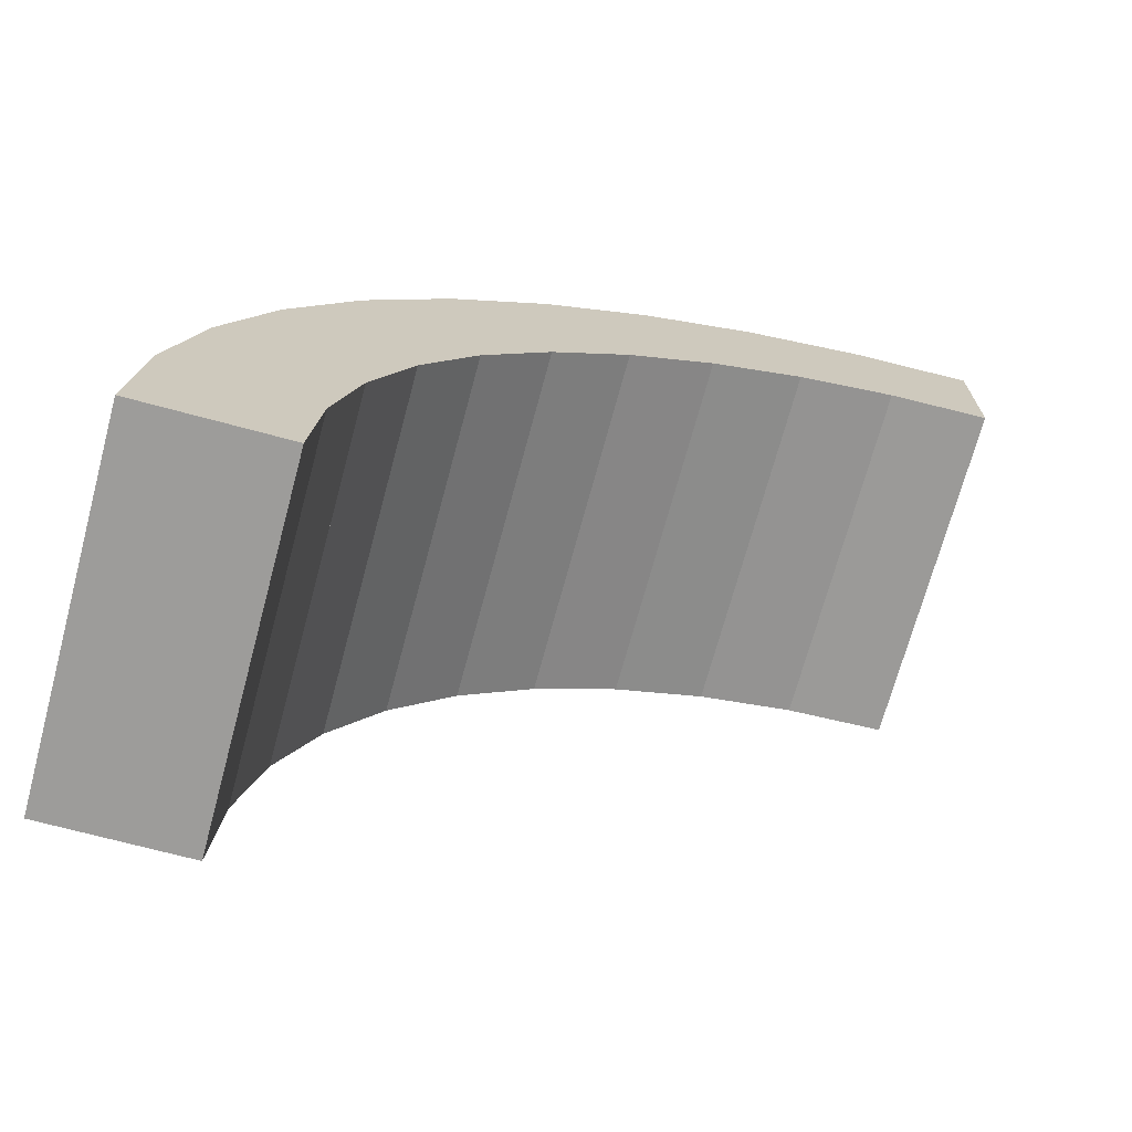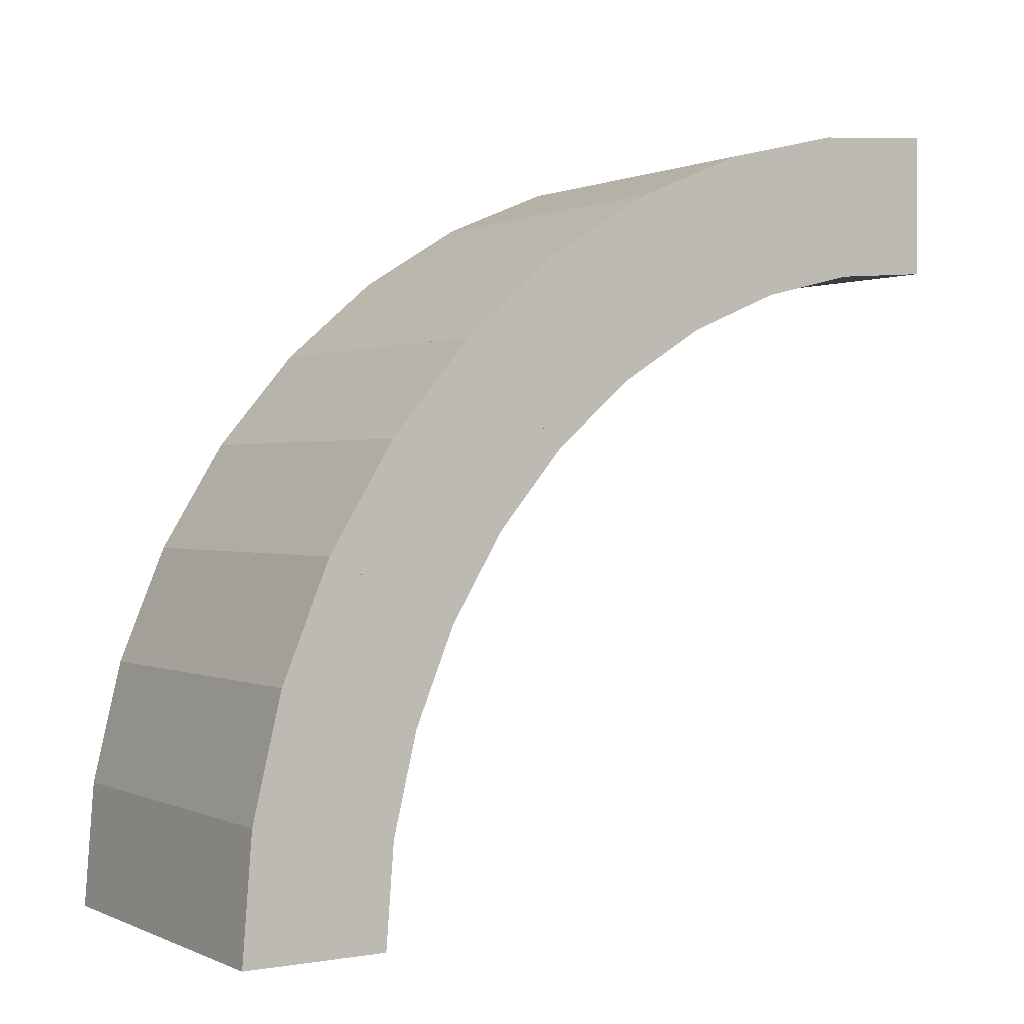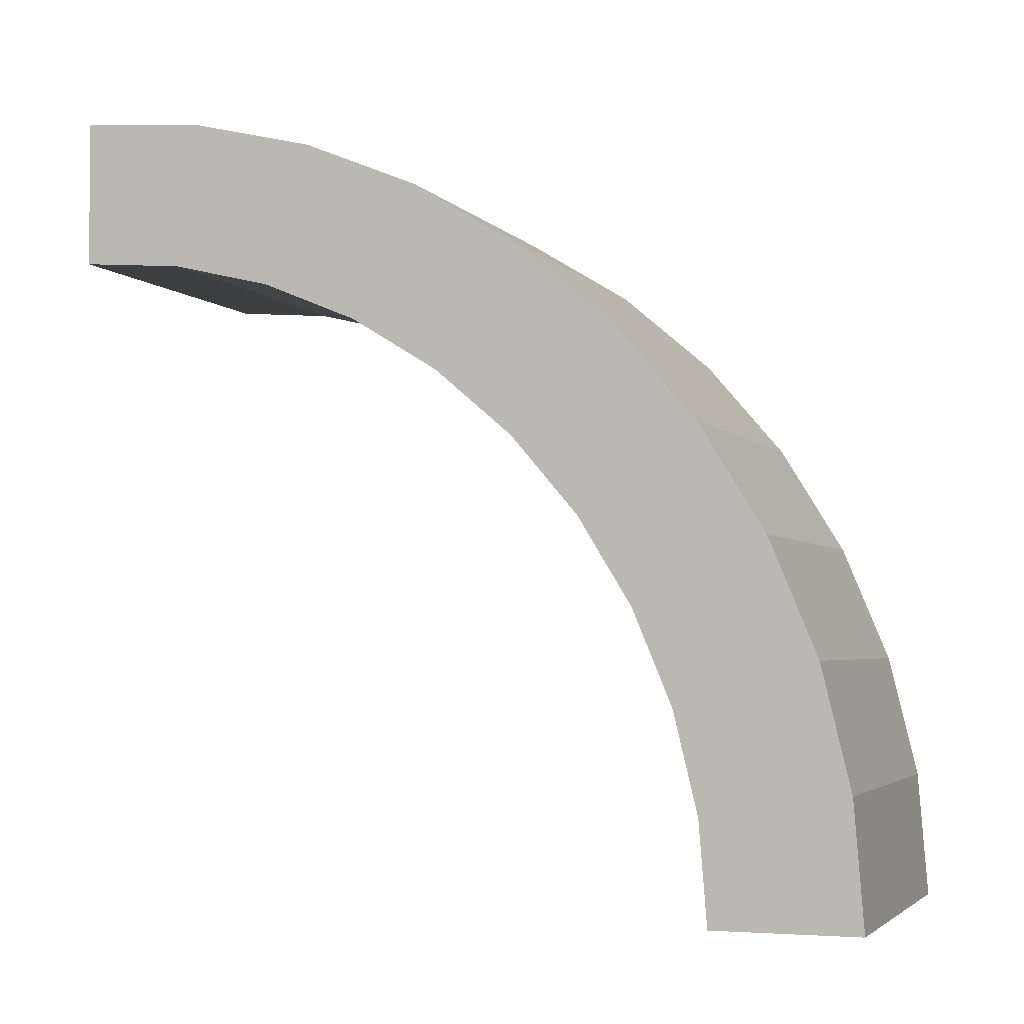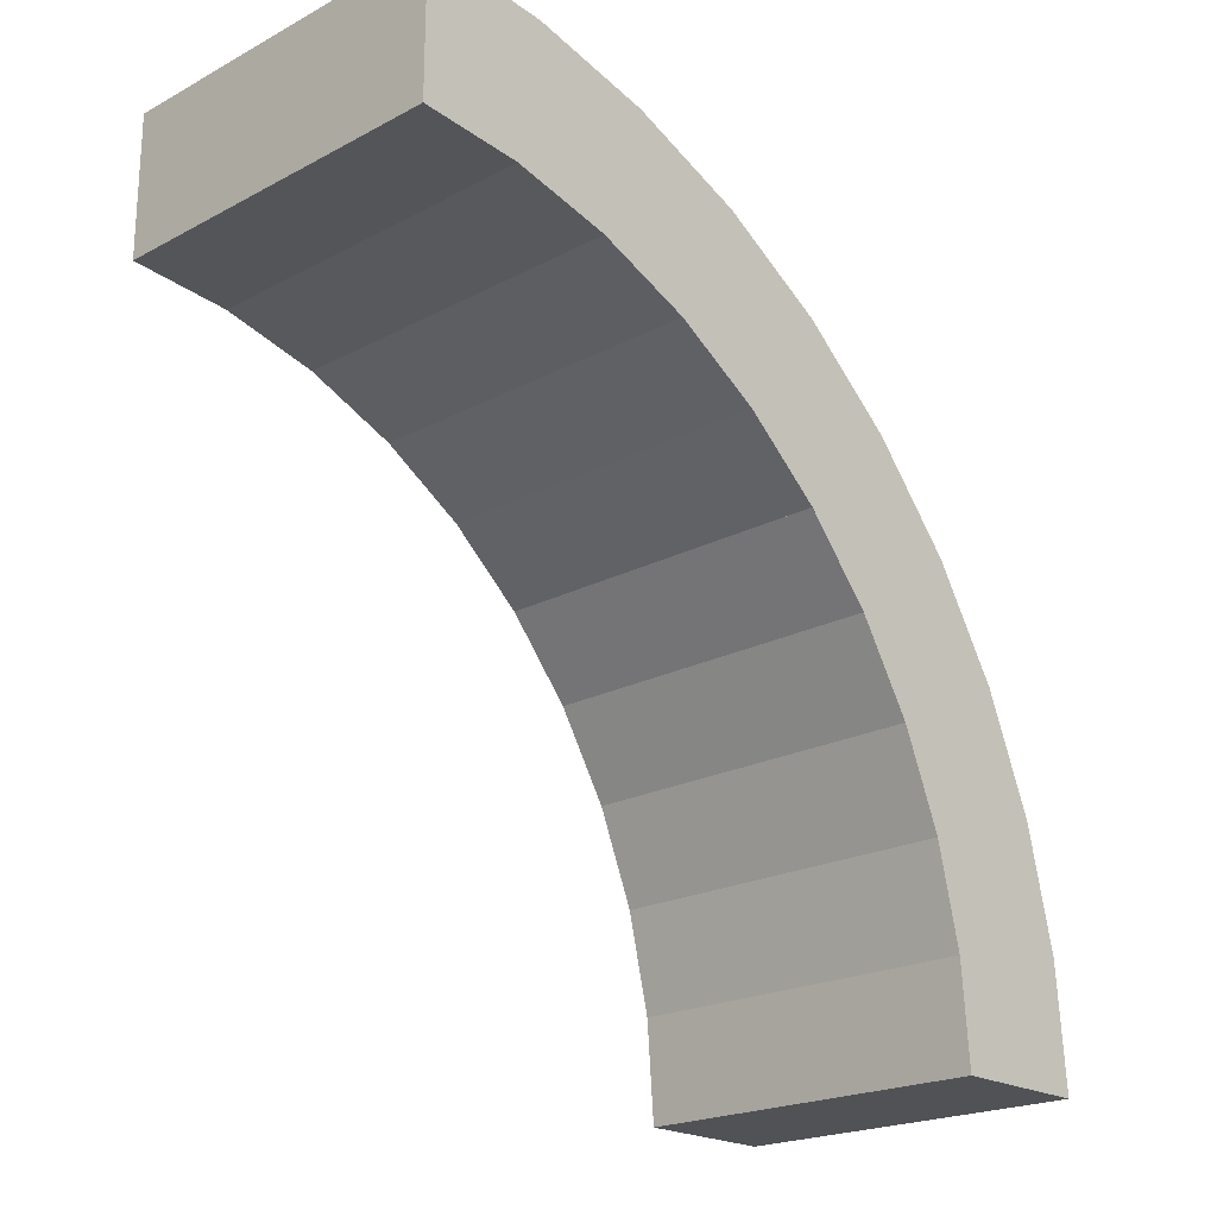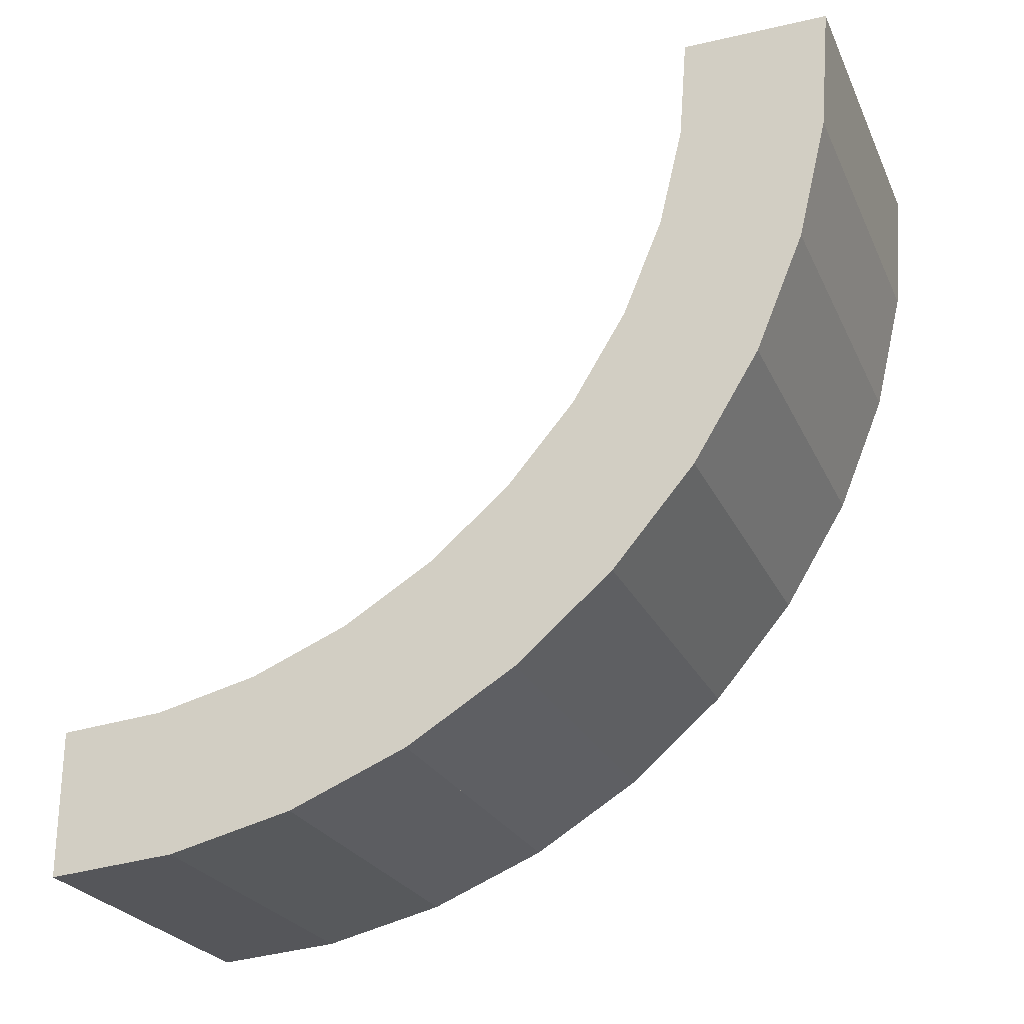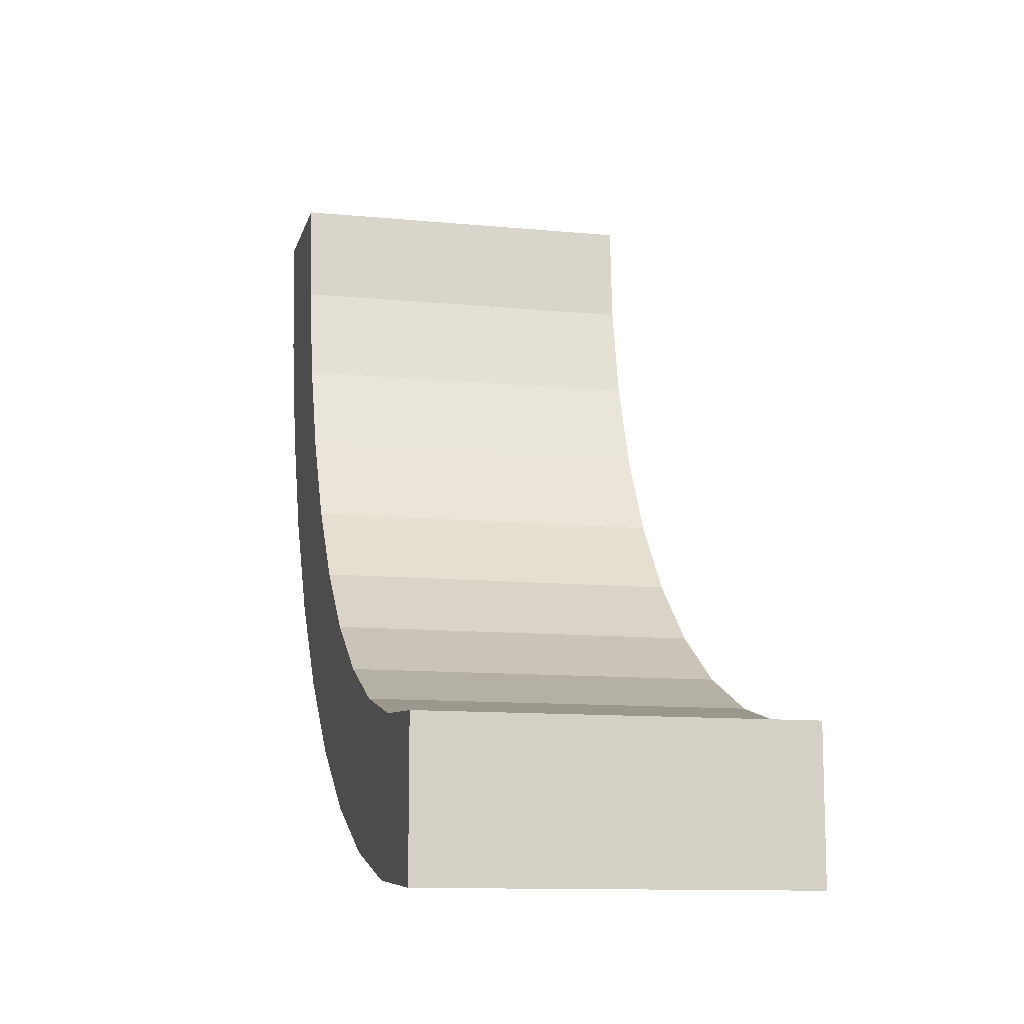
<metadata>
{"format":"obj","ext":"obj","renderer":"f3d","projection":"perspective","resolution":1024,"background":"white","views":[{"elev":-70.3,"azim":74.9,"up":"+Z"},{"elev":0.6,"azim":57.1,"up":"+Z"},{"elev":-3.4,"azim":-70.5,"up":"+Z"},{"elev":-21.2,"azim":-136.7,"up":"+Z"},{"elev":-25.1,"azim":-69.7,"up":"+Y"},{"elev":-11.4,"azim":166.7,"up":"+Y"}]}
</metadata>
<code>
g RampUpCollider
v -0.5 -0.2 0
v -0.5 0.2 0
v 0.5 -0.2 0
v 0.5 0.2 0
v 0.5 1.718 1.778
v 0.5 1.656 2.173
v -0.5 1.718 1.778
v -0.5 1.656 2.173
v -0.5 1.32 2.092
v -0.5 1.444 1.712
v 0.5 1.32 2.092
v 0.5 1.444 1.712
v 0.5 1.183 1.604
v 0.5 1.001 1.96
v -0.5 1.183 1.604
v -0.5 1.001 1.96
v -0.5 0.7069 1.78
v -0.5 0.942 1.456
v 0.5 0.7069 1.78
v 0.5 0.942 1.456
v 0.5 0.7272 1.273
v 0.5 0.4444 1.556
v -0.5 0.7272 1.273
v -0.5 0.4444 1.556
v -0.5 0.2202 1.293
v -0.5 0.5438 1.058
v 0.5 0.2202 1.293
v 0.5 0.5438 1.058
v 0.5 0.3962 0.8172
v 0.5 0.03979 0.9988
v -0.5 0.3962 0.8172
v -0.5 0.03979 0.9988
v -0.5 -0.09232 0.6798
v -0.5 0.2881 0.5562
v 0.5 -0.09232 0.6798
v 0.5 0.2881 0.5562
v 0.5 0.2222 0.2816
v 0.5 -0.1729 0.3442
v -0.5 0.2222 0.2816
v -0.5 -0.1729 0.3442
v 0.5 2 1.8
v 0.5 2 2.2
v -0.5 2 1.8
v -0.5 2 2.2
v 0.5 1.718 1.778
v -0.5 1.718 1.778
v -0.5 1.656 2.173
v 0.5 1.656 2.173
v 0.5 1.444 1.712
v -0.5 1.444 1.712
v -0.5 1.32 2.092
v 0.5 1.32 2.092
v -0.5 1.001 1.96
v 0.5 1.001 1.96
v -0.5 1.183 1.604
v 0.5 1.183 1.604
v -0.5 0.7069 1.78
v -0.5 0.942 1.456
v 0.5 0.942 1.456
v 0.5 0.7069 1.78
v 0.5 0.7272 1.273
v -0.5 0.7272 1.273
v -0.5 0.4444 1.556
v 0.5 0.4444 1.556
v -0.5 0.2202 1.293
v 0.5 0.2202 1.293
v -0.5 0.5438 1.058
v 0.5 0.5438 1.058
v -0.5 0.03979 0.9988
v -0.5 0.3962 0.8172
v 0.5 0.3962 0.8172
v 0.5 0.03979 0.9988
v 0.5 0.2881 0.5562
v -0.5 0.2881 0.5562
v -0.5 -0.09232 0.6798
v 0.5 -0.09232 0.6798
v -0.5 -0.1729 0.3442
v 0.5 -0.1729 0.3442
v -0.5 0.2222 0.2816
v 0.5 0.2222 0.2816
f 3 1 2
f 56 49 11
f 55 10 49
f 52 48 8
f 7 47 44
f 12 45 48
f 59 13 14
f 50 46 45
f 50 51 8
f 54 11 9
f 62 63 17
f 55 16 9
f 58 57 53
f 60 14 53
f 66 64 24
f 62 18 20
f 22 19 17
f 58 15 13
f 32 25 26
f 67 23 21
f 68 21 64
f 61 20 19
f 74 75 69
f 67 65 24
f 72 27 25
f 72 71 28
f 79 77 33
f 74 31 29
f 76 30 69
f 70 26 28
f 3 38 40
f 79 34 36
f 73 29 30
f 78 35 33
f 80 36 35
f 2 39 37
f 1 40 39
f 3 4 37
f 43 44 42
f 6 42 44
f 5 41 42
f 7 43 41
f 7 5 6
f 46 8 48
f 50 12 52
f 10 9 11
f 55 56 54
f 14 13 15
f 60 57 58
f 19 20 18
f 22 63 62
f 64 21 23
f 67 68 66
f 27 28 26
f 70 71 72
f 31 69 30
f 76 75 74
f 34 33 35
f 79 80 78
f 38 37 39
f 4 3 2
f 54 56 11
f 56 55 49
f 51 52 8
f 43 7 44
f 52 12 48
f 60 59 14
f 12 50 45
f 46 50 8
f 16 54 9
f 18 62 17
f 10 55 9
f 15 58 53
f 57 60 53
f 65 66 24
f 61 62 20
f 63 22 17
f 59 58 13
f 70 32 26
f 68 67 21
f 66 68 64
f 22 61 19
f 31 74 69
f 23 67 24
f 32 72 25
f 27 72 28
f 34 79 33
f 73 74 29
f 75 76 69
f 71 70 28
f 1 3 40
f 80 79 36
f 76 73 30
f 77 78 33
f 78 80 35
f 4 2 37
f 2 1 39
f 38 3 37
f 41 43 42
f 47 6 44
f 6 5 42
f 5 7 41
f 47 7 6
f 45 46 48
f 51 50 52
f 49 10 11
f 16 55 54
f 53 14 15
f 59 60 58
f 17 19 18
f 61 22 62
f 24 64 23
f 65 67 66
f 25 27 26
f 32 70 72
f 29 31 30
f 73 76 74
f 36 34 35
f 77 79 78
f 40 38 39

</code>
